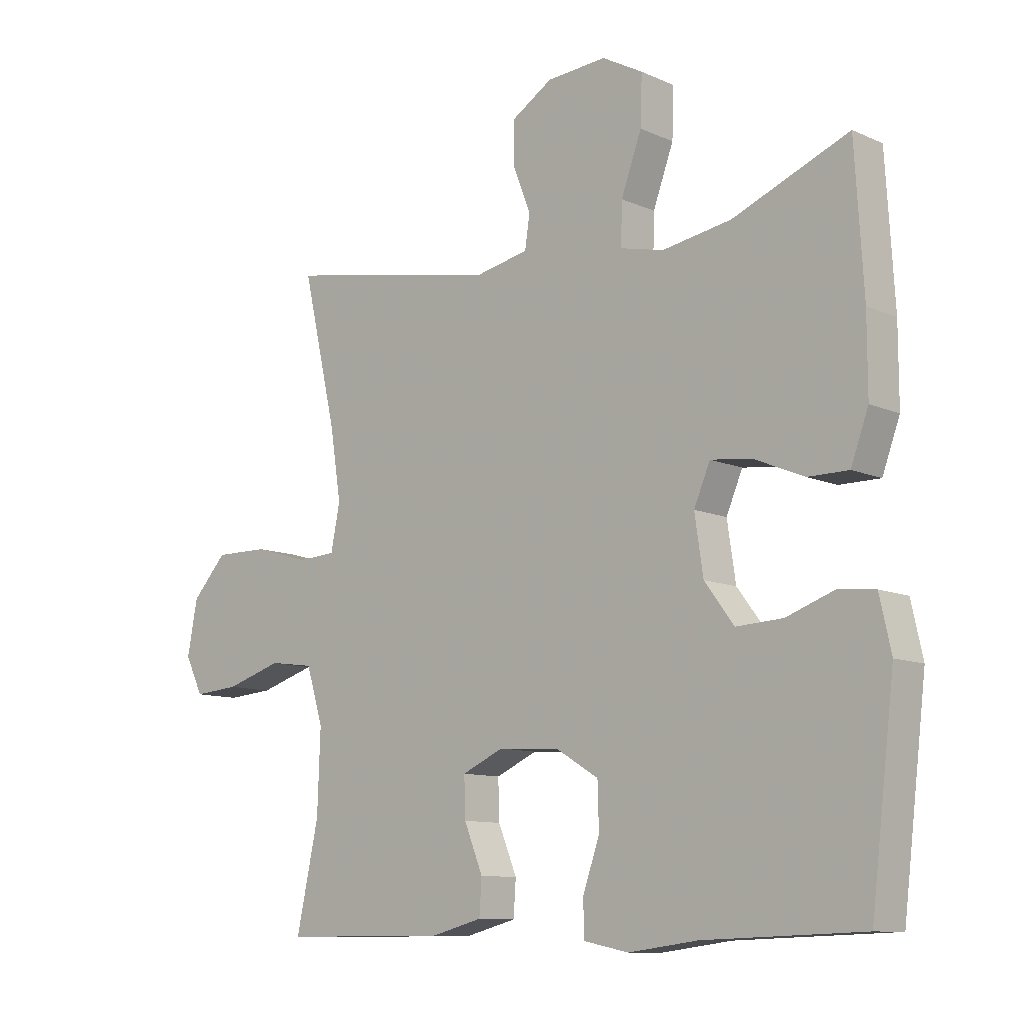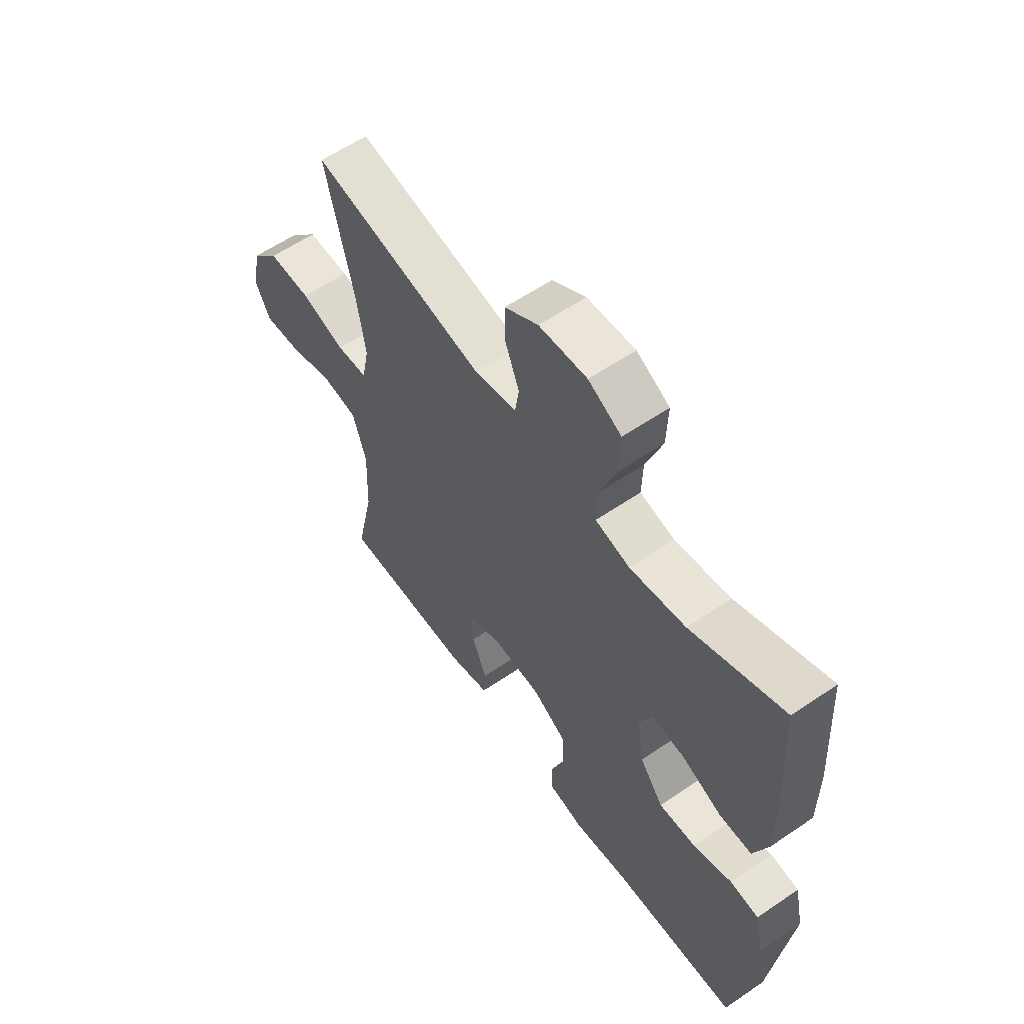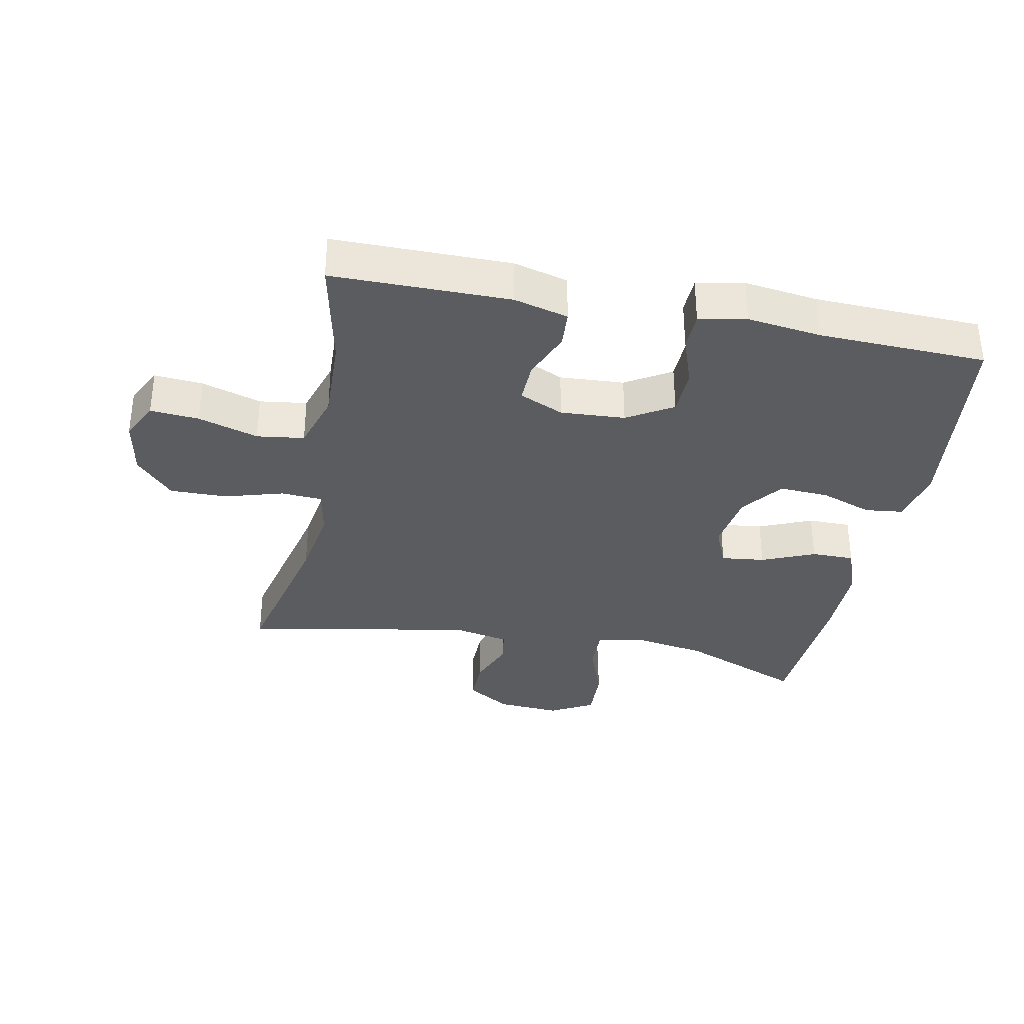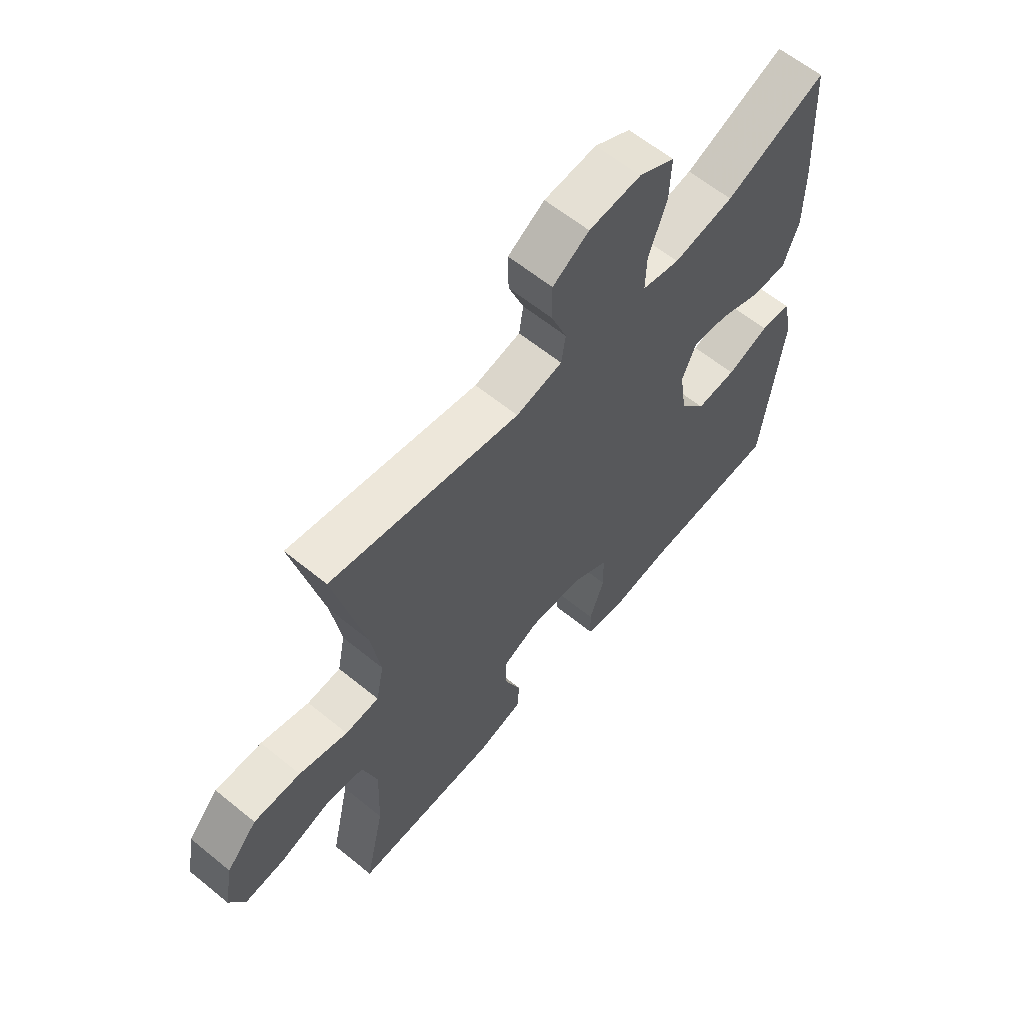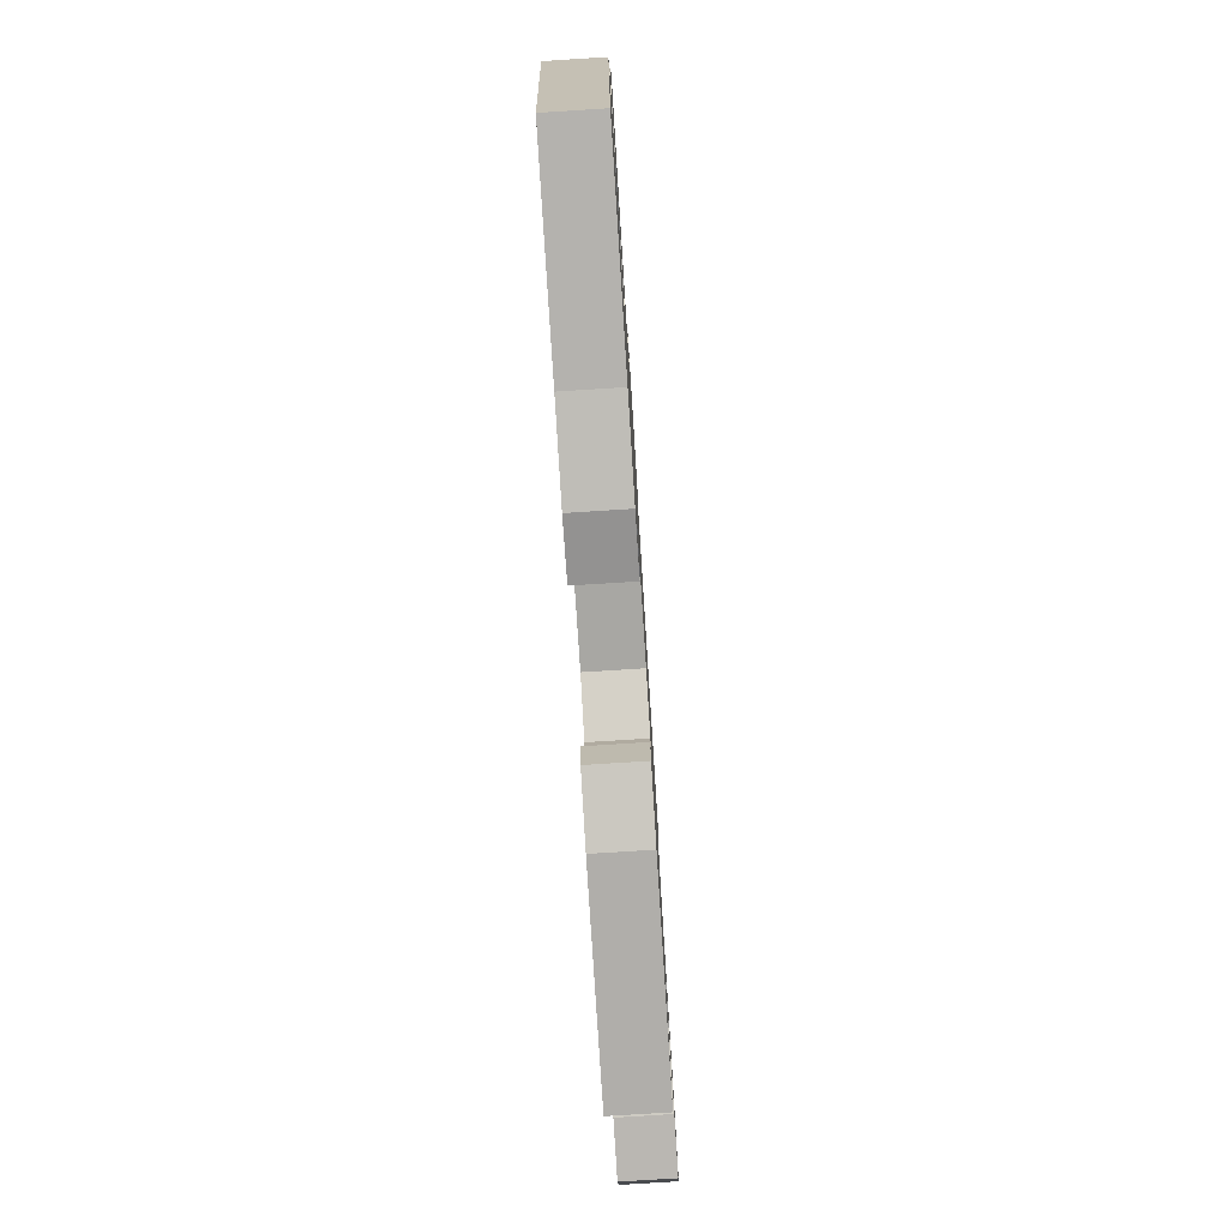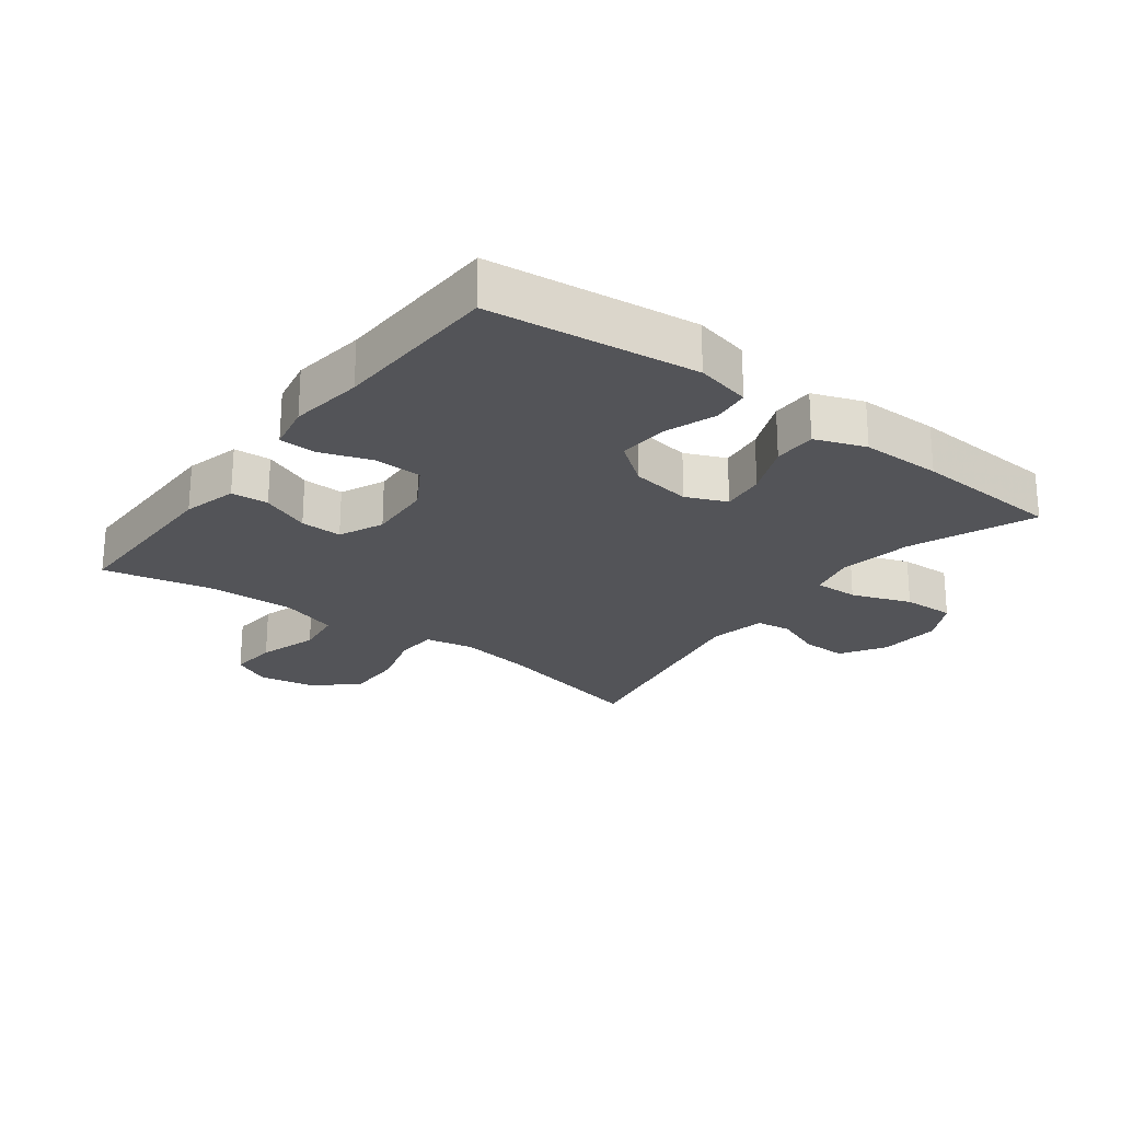
<metadata>
{"format":"obj","ext":"obj","renderer":"f3d","projection":"perspective","resolution":1024,"background":"white","views":[{"elev":-10.4,"azim":-138.0,"up":"+Z"},{"elev":59.2,"azim":-125.1,"up":"+Z"},{"elev":-34.3,"azim":168.8,"up":"+Y"},{"elev":61.5,"azim":129.7,"up":"+Z"},{"elev":-77.8,"azim":-86.4,"up":"+Z"},{"elev":-23.6,"azim":-127.1,"up":"+Y"}]}
</metadata>
<code>
v 0.5 0.07 0.5
v 0.443 0.07 0.253
v 0.425 0.07 0.137
v 0.44 0.07 0.062
v 0.504 0.07 0.058
v 0.596 0.07 0.085
v 0.685 0.07 0.086
v 0.743 0.07 0.023
v 0.76 0.07 -0.067
v 0.73 0.07 -0.128
v 0.654 0.07 -0.122
v 0.56 0.07 -0.093
v 0.486 0.07 -0.103
v 0.458 0.07 -0.194
v 0.463 0.07 -0.329
v 0.5 0.07 -0.5
v 0.224 0.07 -0.5
v 0.139 0.07 -0.478
v 0.135 0.07 -0.42
v 0.166 0.07 -0.344
v 0.168 0.07 -0.279
v 0.099 0.07 -0.248
v -0.002 0.07 -0.254
v -0.073 0.07 -0.297
v -0.075 0.07 -0.371
v -0.047 0.07 -0.451
v -0.049 0.07 -0.509
v -0.123 0.07 -0.524
v -0.238 0.07 -0.509
v -0.5 0.07 -0.5
v -0.539 0.07 -0.176
v -0.52 0.07 -0.09
v -0.461 0.07 -0.083
v -0.38 0.07 -0.112
v -0.303 0.07 -0.116
v -0.254 0.07 -0.051
v -0.24 0.07 0.043
v -0.267 0.07 0.106
v -0.335 0.07 0.098
v -0.418 0.07 0.063
v -0.485 0.07 0.063
v -0.514 0.07 0.142
v -0.514 0.07 0.267
v -0.5 0.07 0.5
v -0.308 0.07 0.422
v -0.193 0.07 0.403
v -0.121 0.07 0.42
v -0.123 0.07 0.489
v -0.157 0.07 0.582
v -0.16 0.07 0.663
v -0.092 0.07 0.7
v 0.007 0.07 0.693
v 0.076 0.07 0.65
v 0.075 0.07 0.58
v 0.046 0.07 0.505
v 0.054 0.07 0.451
v 0.142 0.07 0.433
v 0.5 0 0.5
v 0.443 0 0.253
v 0.425 0 0.137
v 0.44 0 0.062
v 0.504 0 0.058
v 0.596 0 0.085
v 0.685 0 0.086
v 0.743 0 0.023
v 0.76 0 -0.067
v 0.73 0 -0.128
v 0.654 0 -0.122
v 0.56 0 -0.093
v 0.486 0 -0.103
v 0.458 0 -0.194
v 0.463 0 -0.329
v 0.5 0 -0.5
v 0.224 0 -0.5
v 0.139 0 -0.478
v 0.135 0 -0.42
v 0.166 0 -0.344
v 0.168 0 -0.279
v 0.099 0 -0.248
v -0.002 0 -0.254
v -0.073 0 -0.297
v -0.075 0 -0.371
v -0.047 0 -0.451
v -0.049 0 -0.509
v -0.123 0 -0.524
v -0.238 0 -0.509
v -0.5 0 -0.5
v -0.539 0 -0.176
v -0.52 0 -0.09
v -0.461 0 -0.083
v -0.38 0 -0.112
v -0.303 0 -0.116
v -0.254 0 -0.051
v -0.24 0 0.043
v -0.267 0 0.106
v -0.335 0 0.098
v -0.418 0 0.063
v -0.485 0 0.063
v -0.514 0 0.142
v -0.514 0 0.267
v -0.5 0 0.5
v -0.308 0 0.422
v -0.193 0 0.403
v -0.121 0 0.42
v -0.123 0 0.489
v -0.157 0 0.582
v -0.16 0 0.663
v -0.092 0 0.7
v 0.007 0 0.693
v 0.076 0 0.65
v 0.075 0 0.58
v 0.046 0 0.505
v 0.054 0 0.451
v 0.142 0 0.433
f 52 53 54 55
f 52 55 56
f 51 52 56
f 48 49 50 51
f 47 48 51 56
f 46 47 56 57
f 42 43 44 45
f 42 45 46
f 39 40 41 42
f 38 39 42 46
f 37 38 46 57
f 31 32 33 34
f 29 30 31 34
f 29 34 35
f 28 29 35 36
f 25 26 27 28
f 24 25 28 36
f 17 18 19 20
f 15 16 17 20
f 14 15 20 21
f 13 14 21 22
f 9 10 11 12
f 7 8 9 12
f 5 6 7 12
f 4 5 12 13
f 37 57 1 2
f 23 24 36 37
f 23 37 2 3
f 4 13 22 23
f 3 4 23
f 112 111 110 109
f 113 112 109
f 113 109 108
f 108 107 106 105
f 113 108 105 104
f 114 113 104 103
f 102 101 100 99
f 103 102 99
f 99 98 97 96
f 103 99 96 95
f 114 103 95 94
f 91 90 89 88
f 91 88 87 86
f 92 91 86
f 93 92 86 85
f 85 84 83 82
f 93 85 82 81
f 77 76 75 74
f 77 74 73 72
f 78 77 72 71
f 79 78 71 70
f 69 68 67 66
f 69 66 65 64
f 69 64 63 62
f 70 69 62 61
f 59 58 114 94
f 94 93 81 80
f 60 59 94 80
f 80 79 70 61
f 80 61 60
f 1 58 59 2
f 2 59 60 3
f 3 60 61 4
f 4 61 62 5
f 5 62 63 6
f 6 63 64 7
f 7 64 65 8
f 8 65 66 9
f 9 66 67 10
f 10 67 68 11
f 11 68 69 12
f 12 69 70 13
f 13 70 71 14
f 14 71 72 15
f 15 72 73 16
f 16 73 74 17
f 17 74 75 18
f 18 75 76 19
f 19 76 77 20
f 20 77 78 21
f 21 78 79 22
f 22 79 80 23
f 23 80 81 24
f 24 81 82 25
f 25 82 83 26
f 26 83 84 27
f 27 84 85 28
f 28 85 86 29
f 29 86 87 30
f 30 87 88 31
f 31 88 89 32
f 32 89 90 33
f 33 90 91 34
f 34 91 92 35
f 35 92 93 36
f 36 93 94 37
f 37 94 95 38
f 38 95 96 39
f 39 96 97 40
f 40 97 98 41
f 41 98 99 42
f 42 99 100 43
f 43 100 101 44
f 44 101 102 45
f 45 102 103 46
f 46 103 104 47
f 47 104 105 48
f 48 105 106 49
f 49 106 107 50
f 50 107 108 51
f 51 108 109 52
f 52 109 110 53
f 53 110 111 54
f 54 111 112 55
f 55 112 113 56
f 56 113 114 57
f 57 114 58 1

</code>
